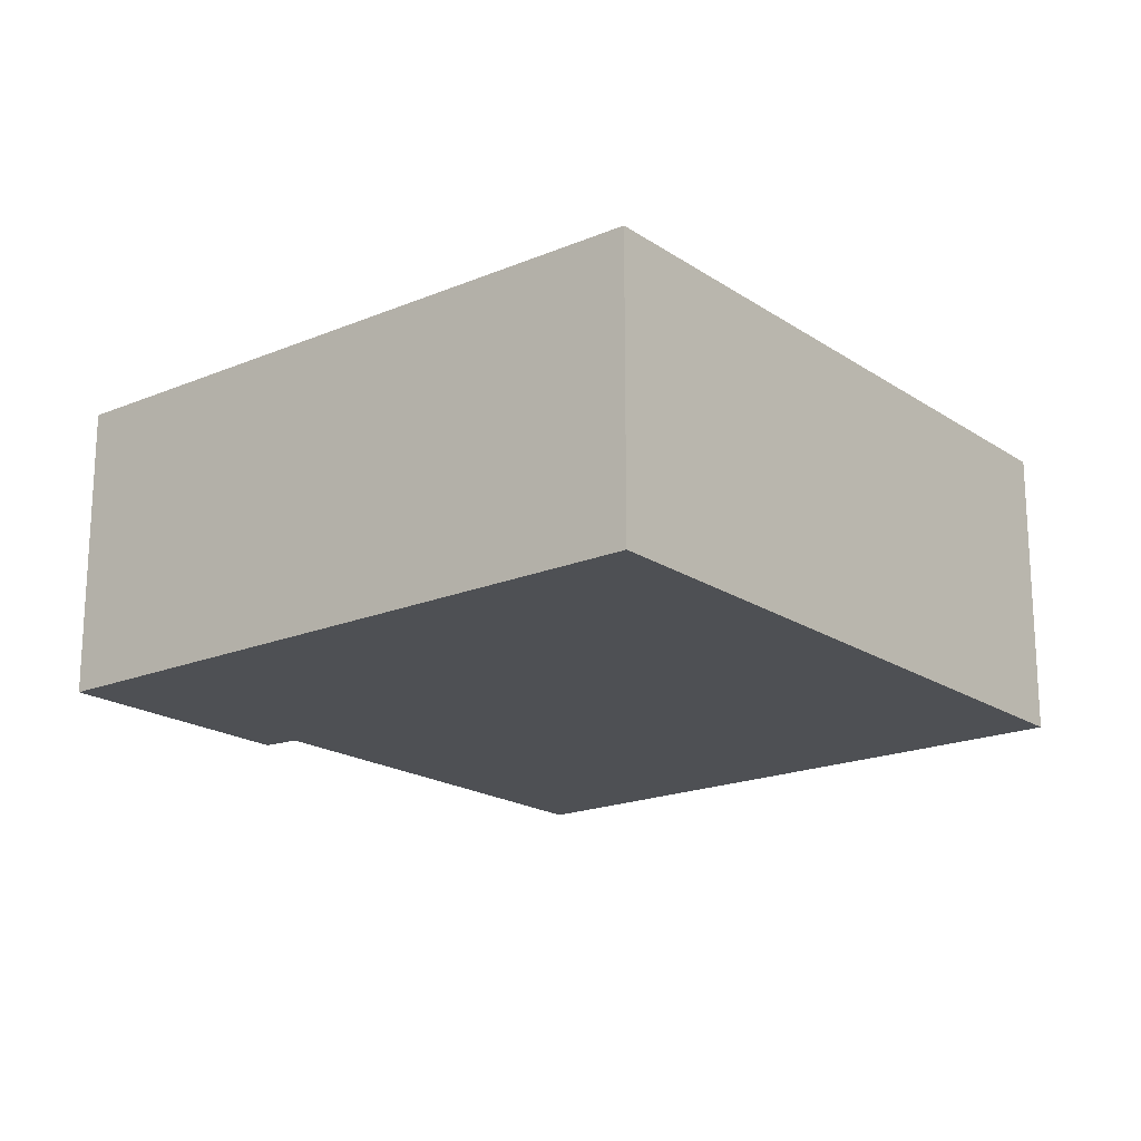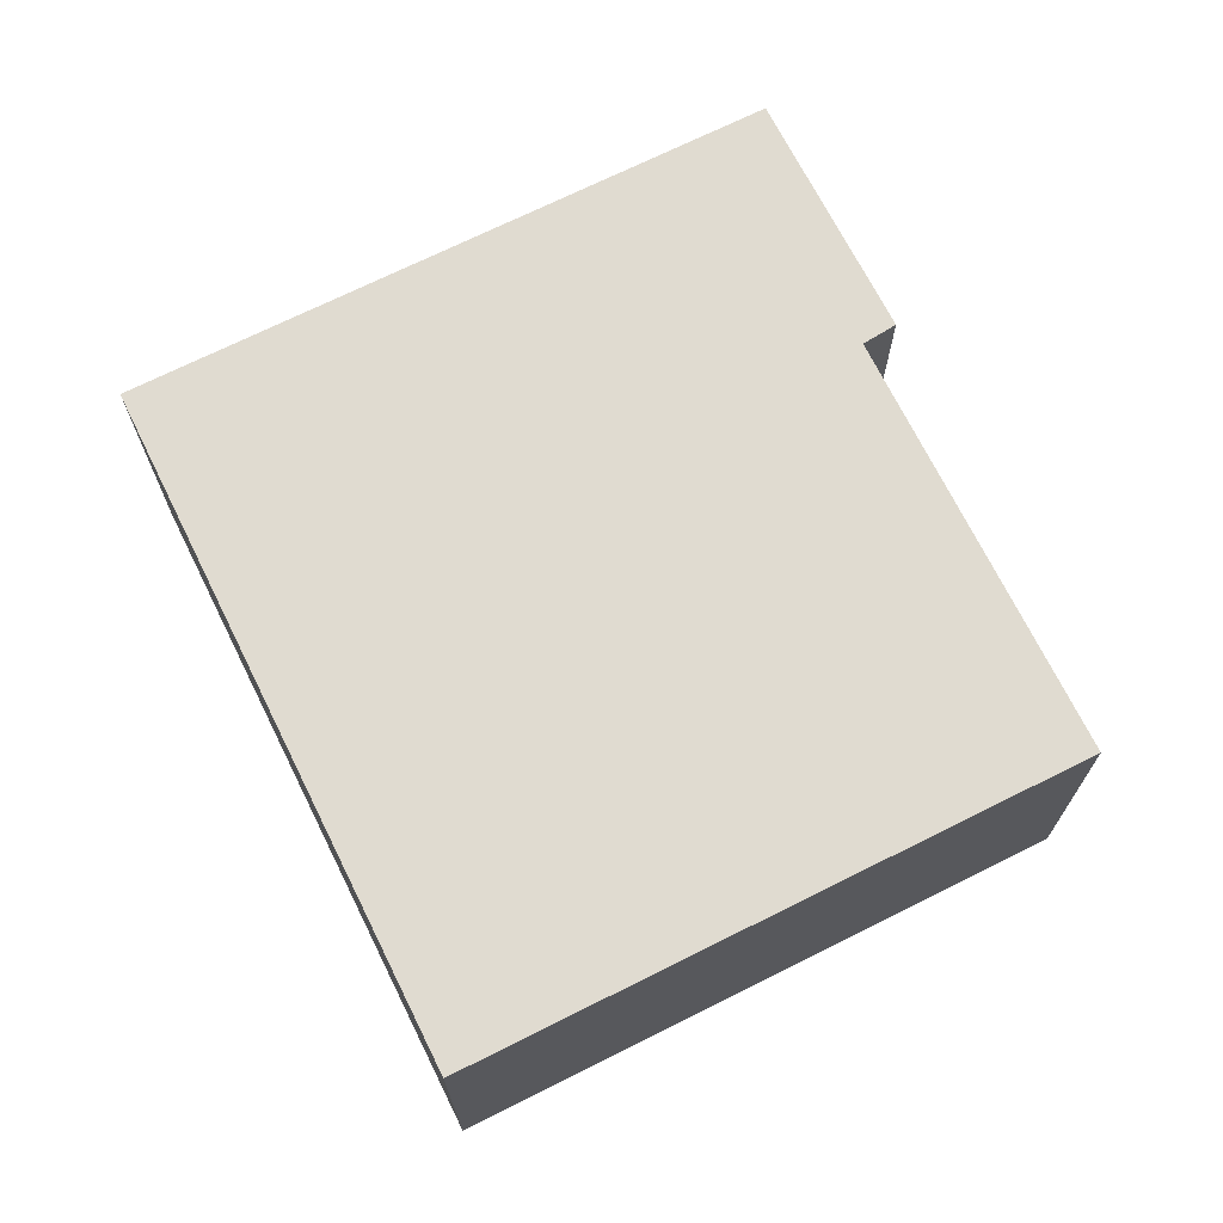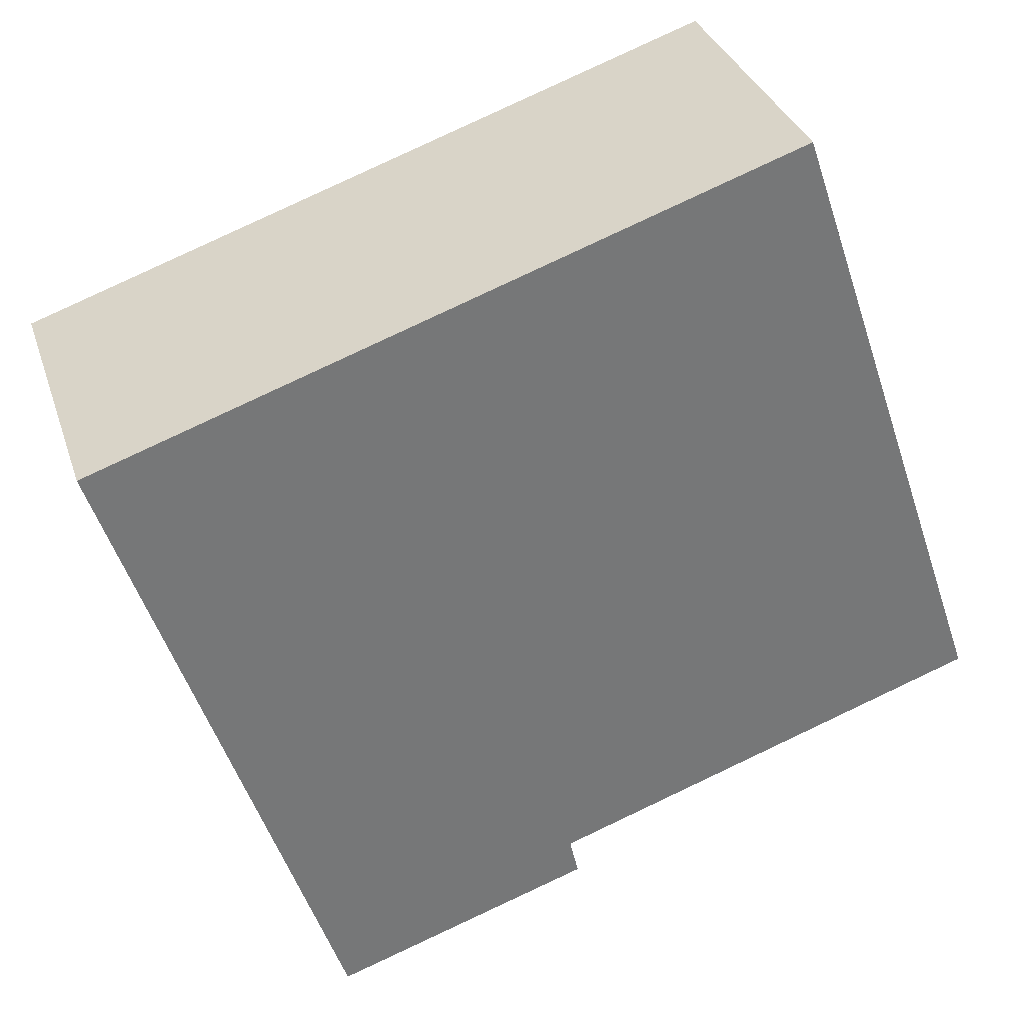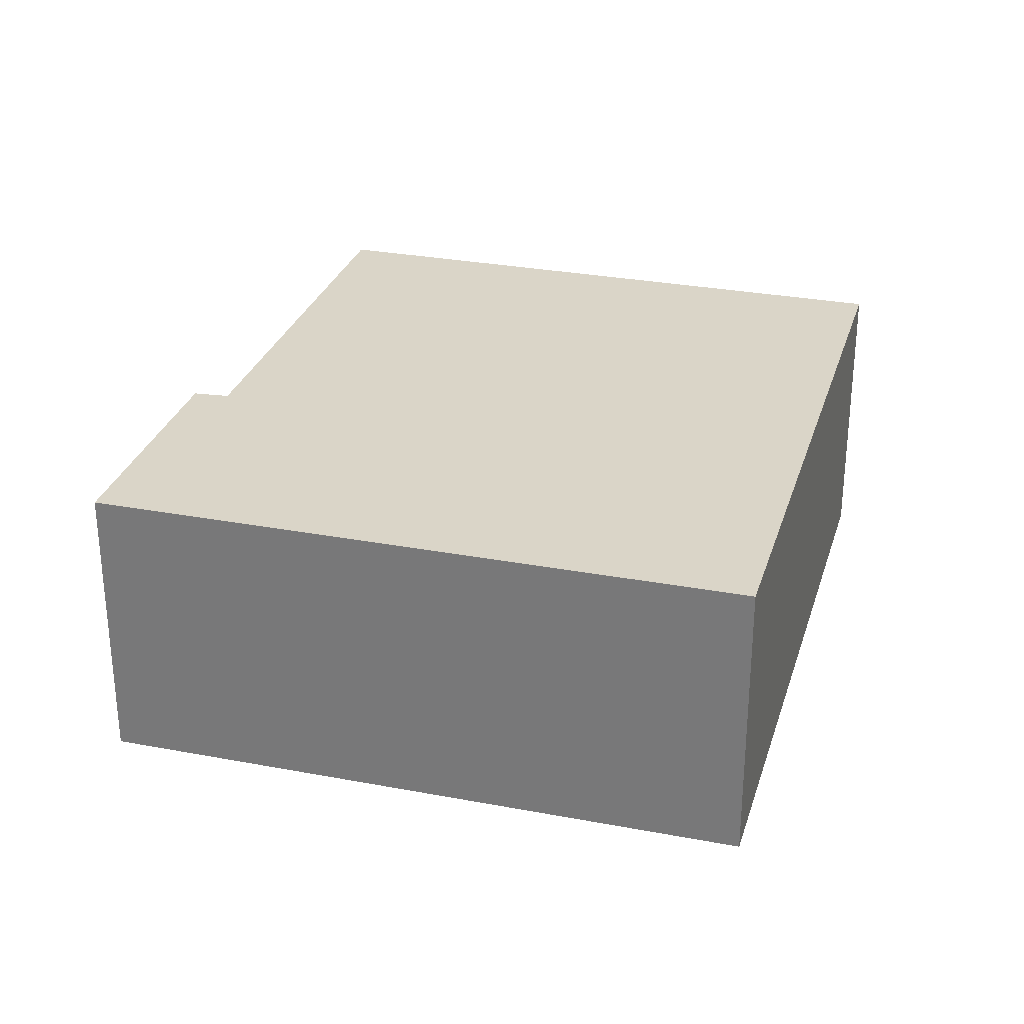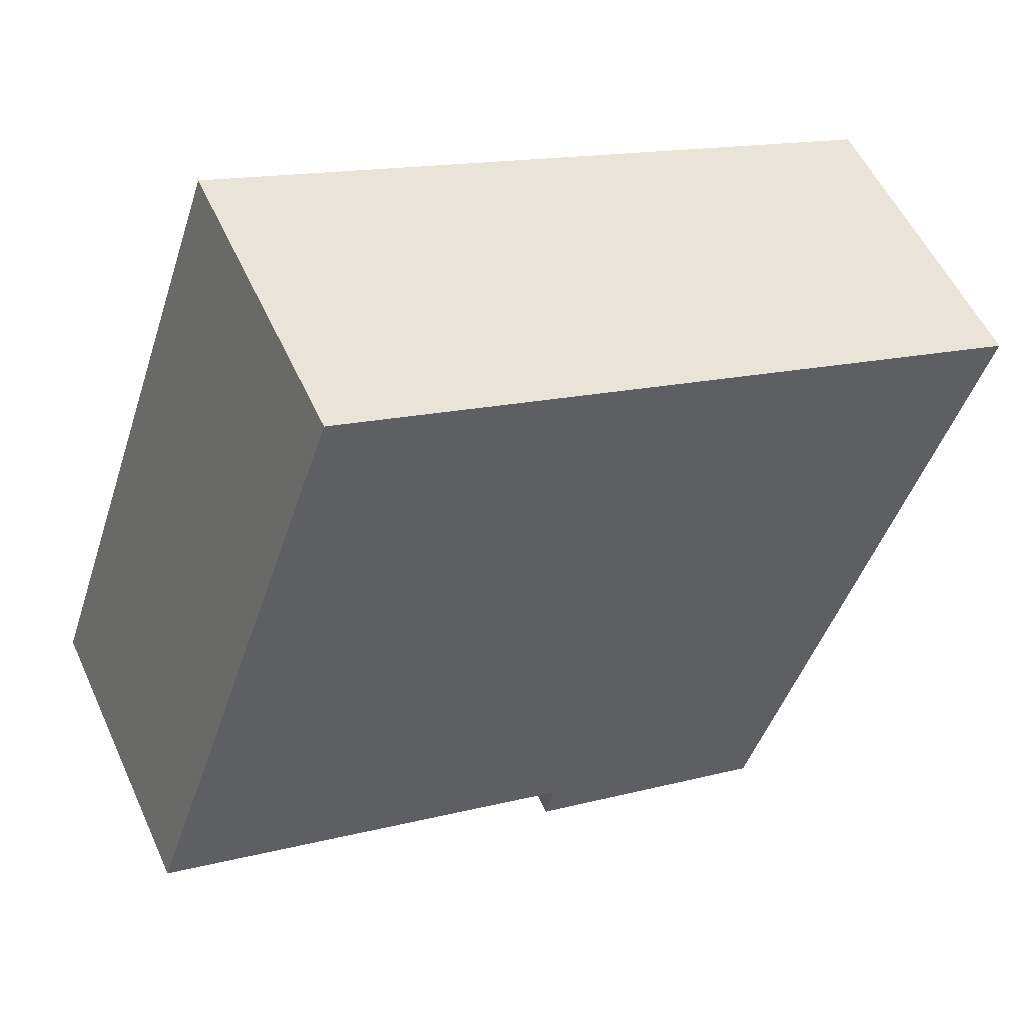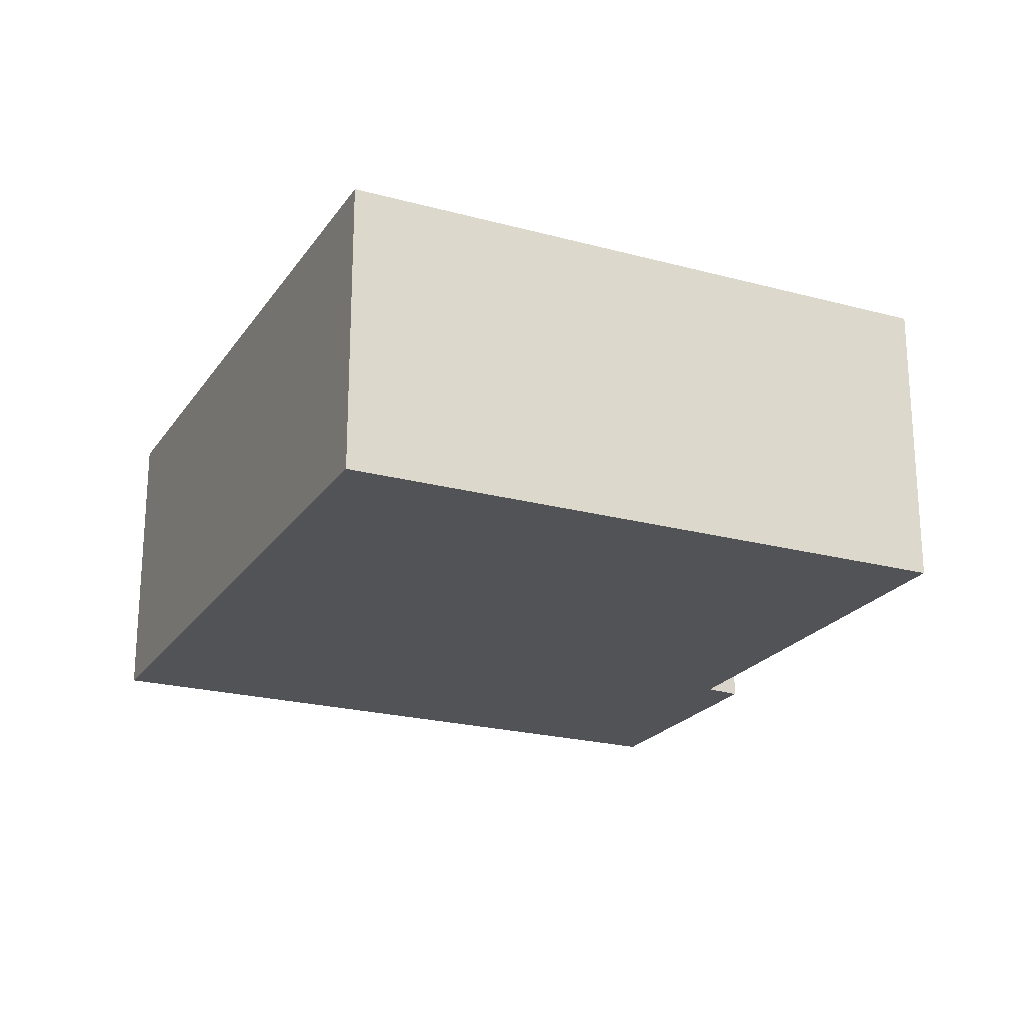
<metadata>
{"format":"obj","ext":"obj","renderer":"f3d","projection":"perspective","resolution":1024,"background":"white","views":[{"elev":-19.0,"azim":-70.2,"up":"+Y"},{"elev":70.1,"azim":44.7,"up":"+Y"},{"elev":33.0,"azim":-16.9,"up":"+Z"},{"elev":29.3,"azim":-93.0,"up":"+Y"},{"elev":54.2,"azim":155.8,"up":"+Z"},{"elev":-22.1,"azim":46.0,"up":"+Y"}]}
</metadata>
<code>
v  4.403 6.011 -13.06
v  9.258 6.011 -10.64
v  9.432 6.011 -11.38
v  3.59 6.011 -10.65
v  17.8 6.011 -7.688
v  13.61 6.011 4.664
v  0 6.011 3.681e-16
v  9.432 6.968e-16 -11.38
v  4.403 7.996e-16 -13.06
v  17.8 4.708e-16 -7.688
v  9.258 6.516e-16 -10.64
v  0 0 0
v  3.59 6.52e-16 -10.65
v  13.61 -2.856e-16 4.664
g defaultobject
f 1 2 3
f 2 1 4
f 2 4 5
f 5 4 6
f 6 4 7
f 8 1 3
f 1 8 9
f 10 2 5
f 2 10 11
f 9 4 1
f 4 9 7
f 7 9 12
f 12 9 13
f 12 6 7
f 6 12 14
f 14 5 6
f 5 14 10
f 11 3 2
f 3 11 8
f 8 13 9
f 13 8 12
f 12 8 11
f 12 11 14
f 14 11 10

</code>
